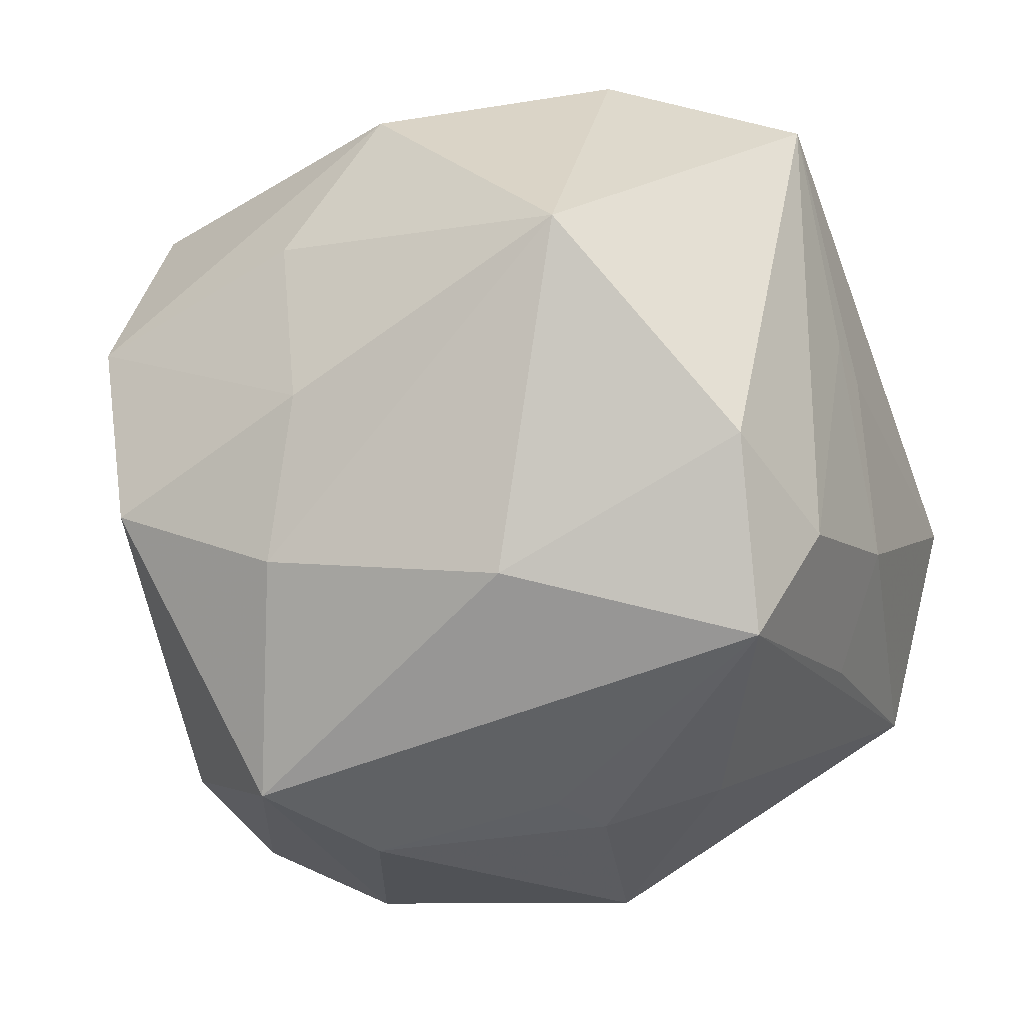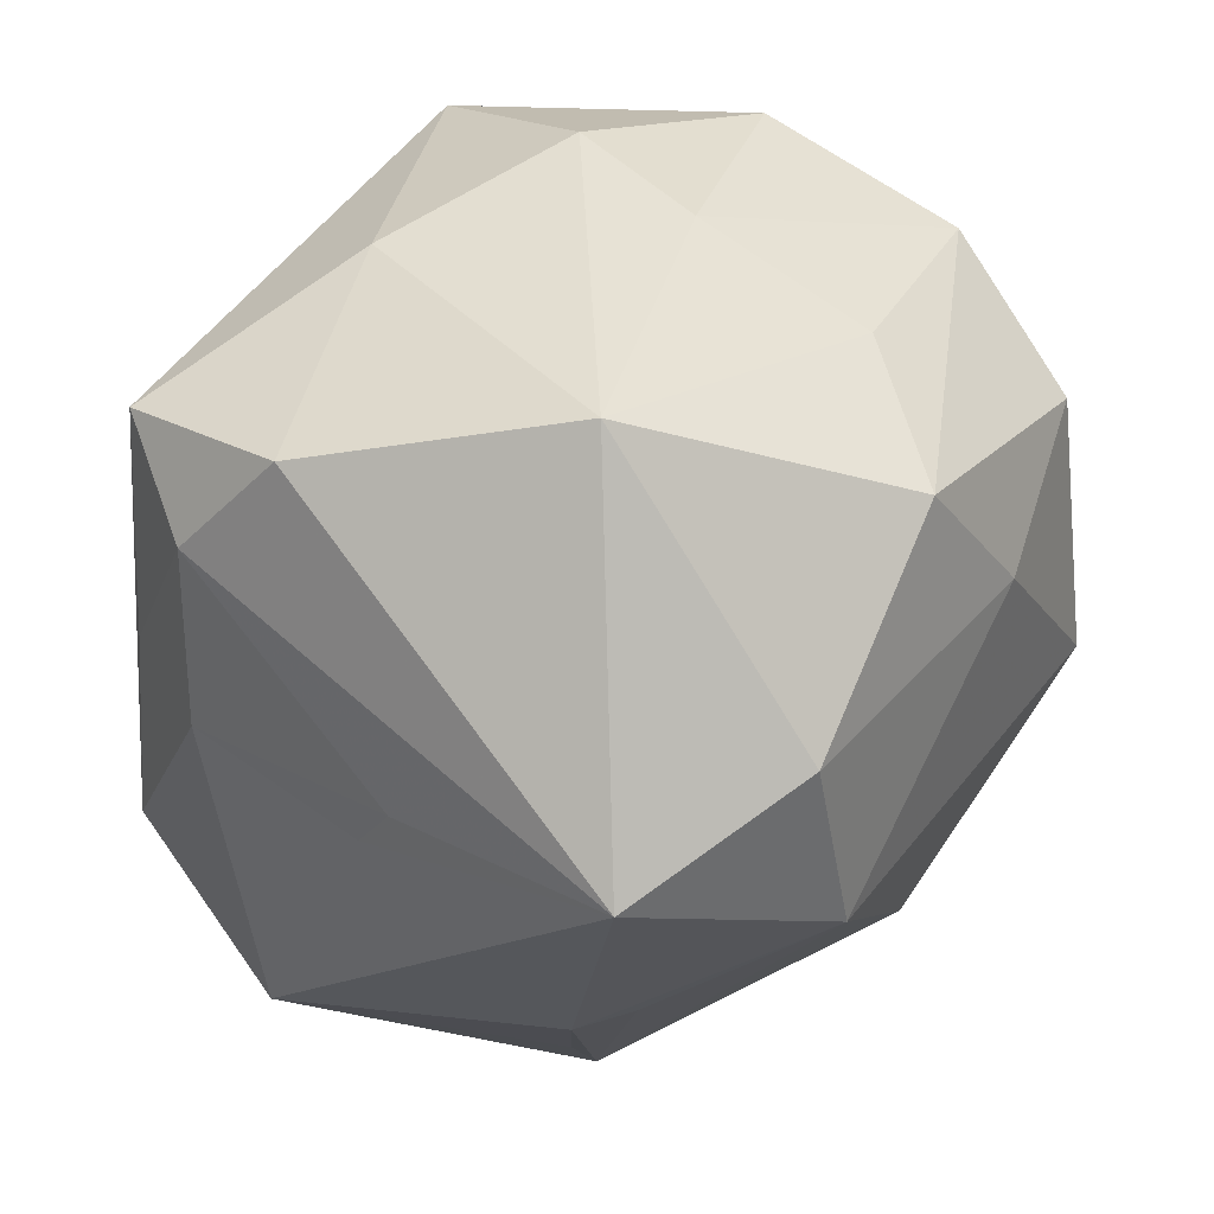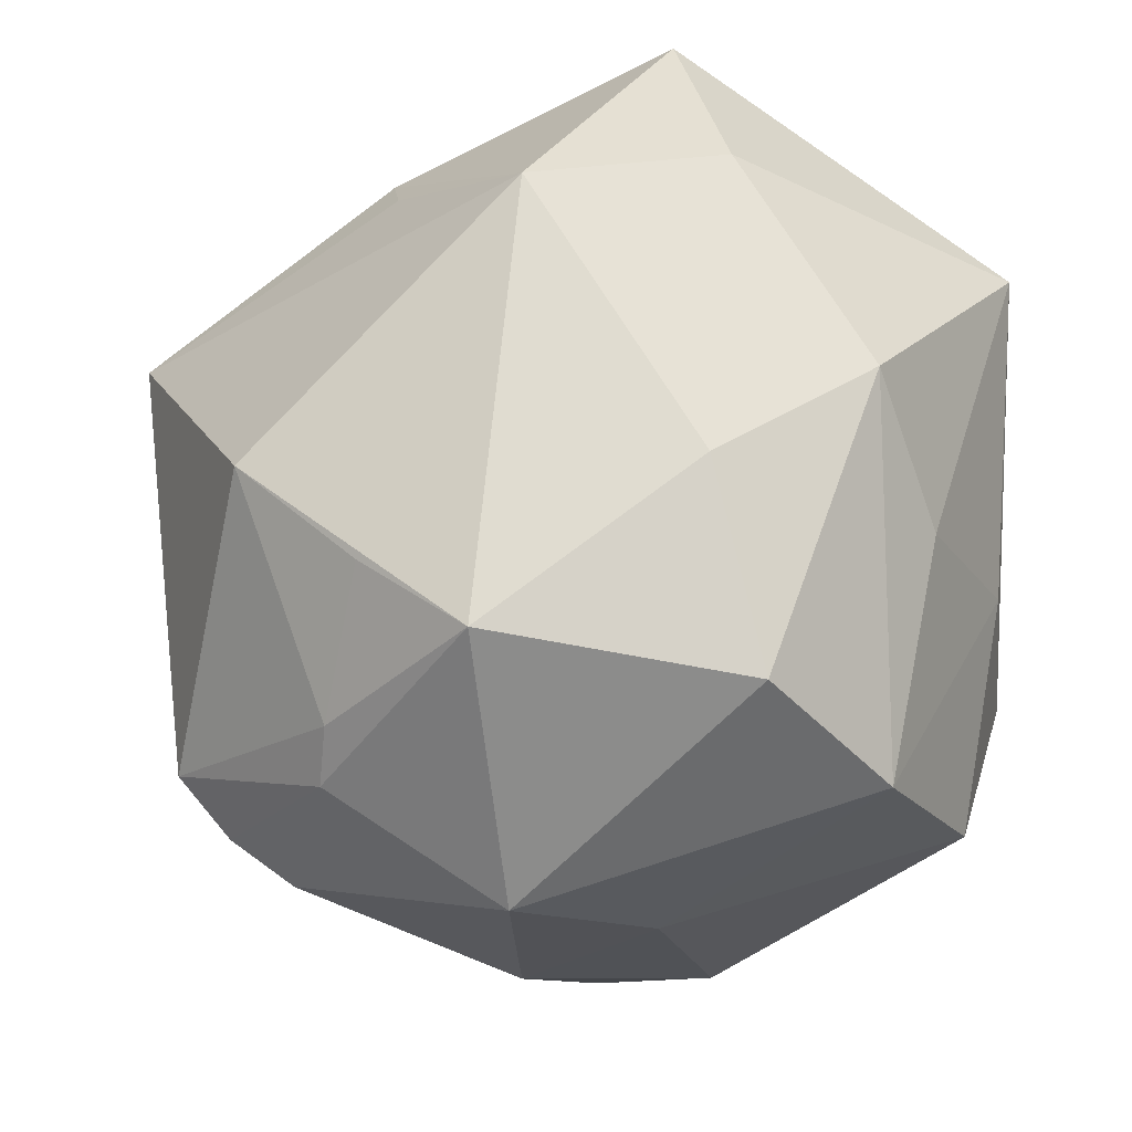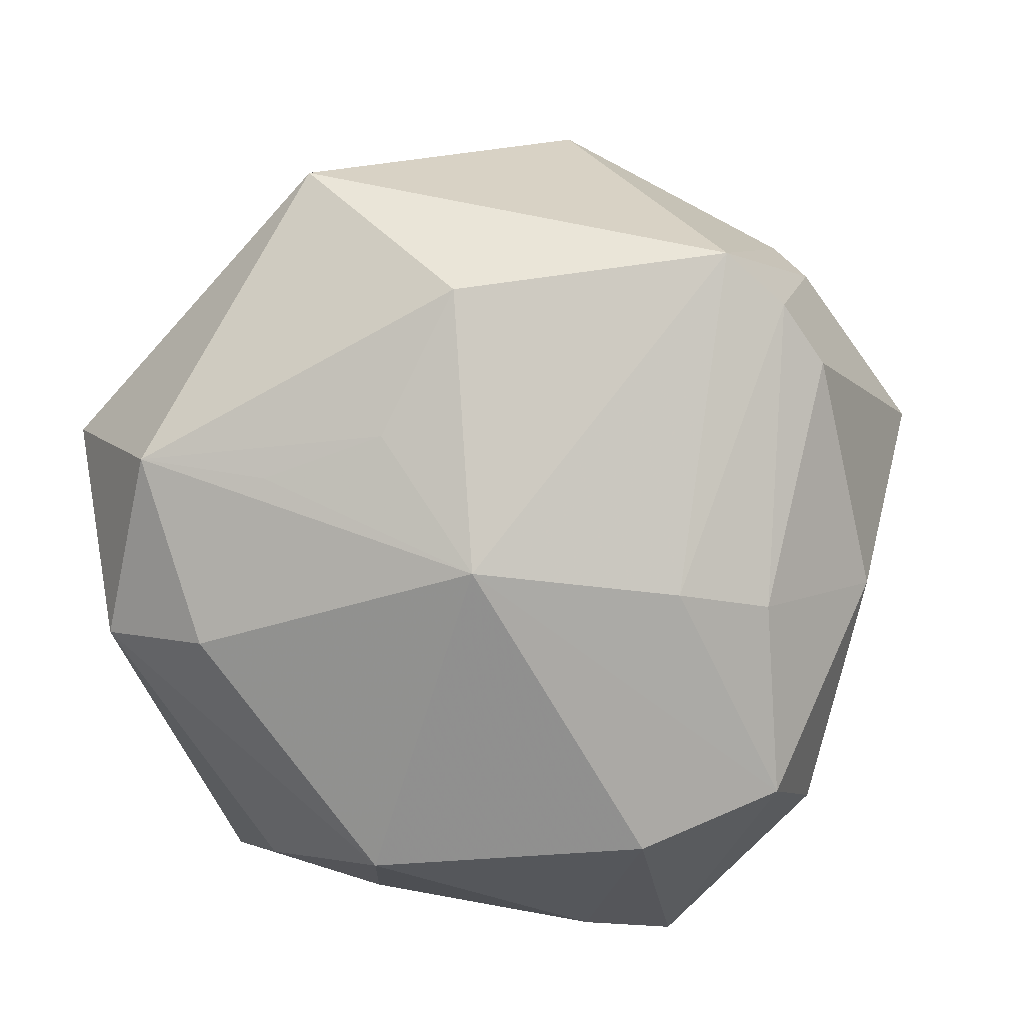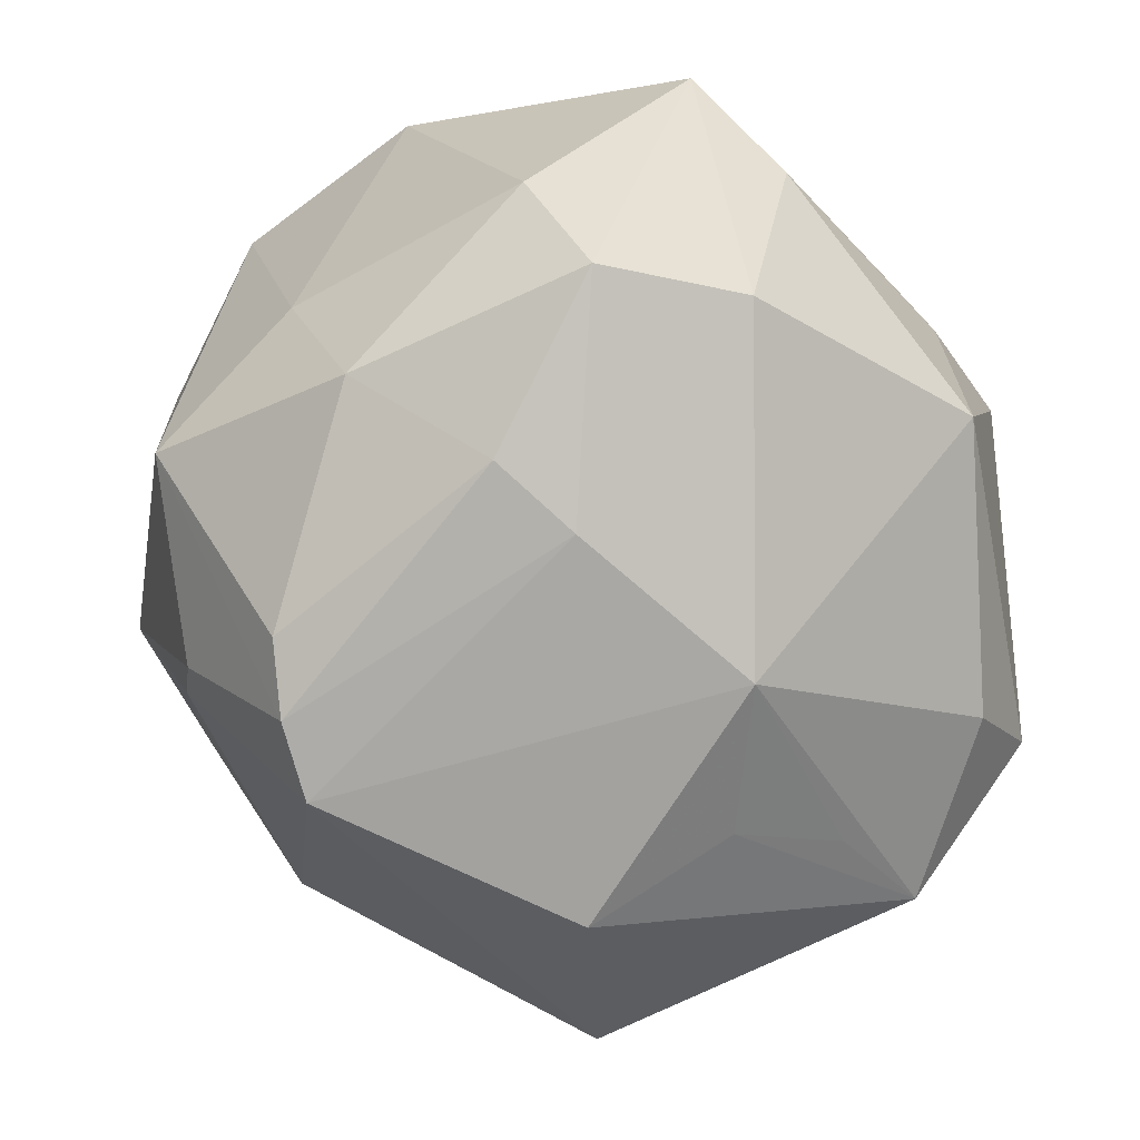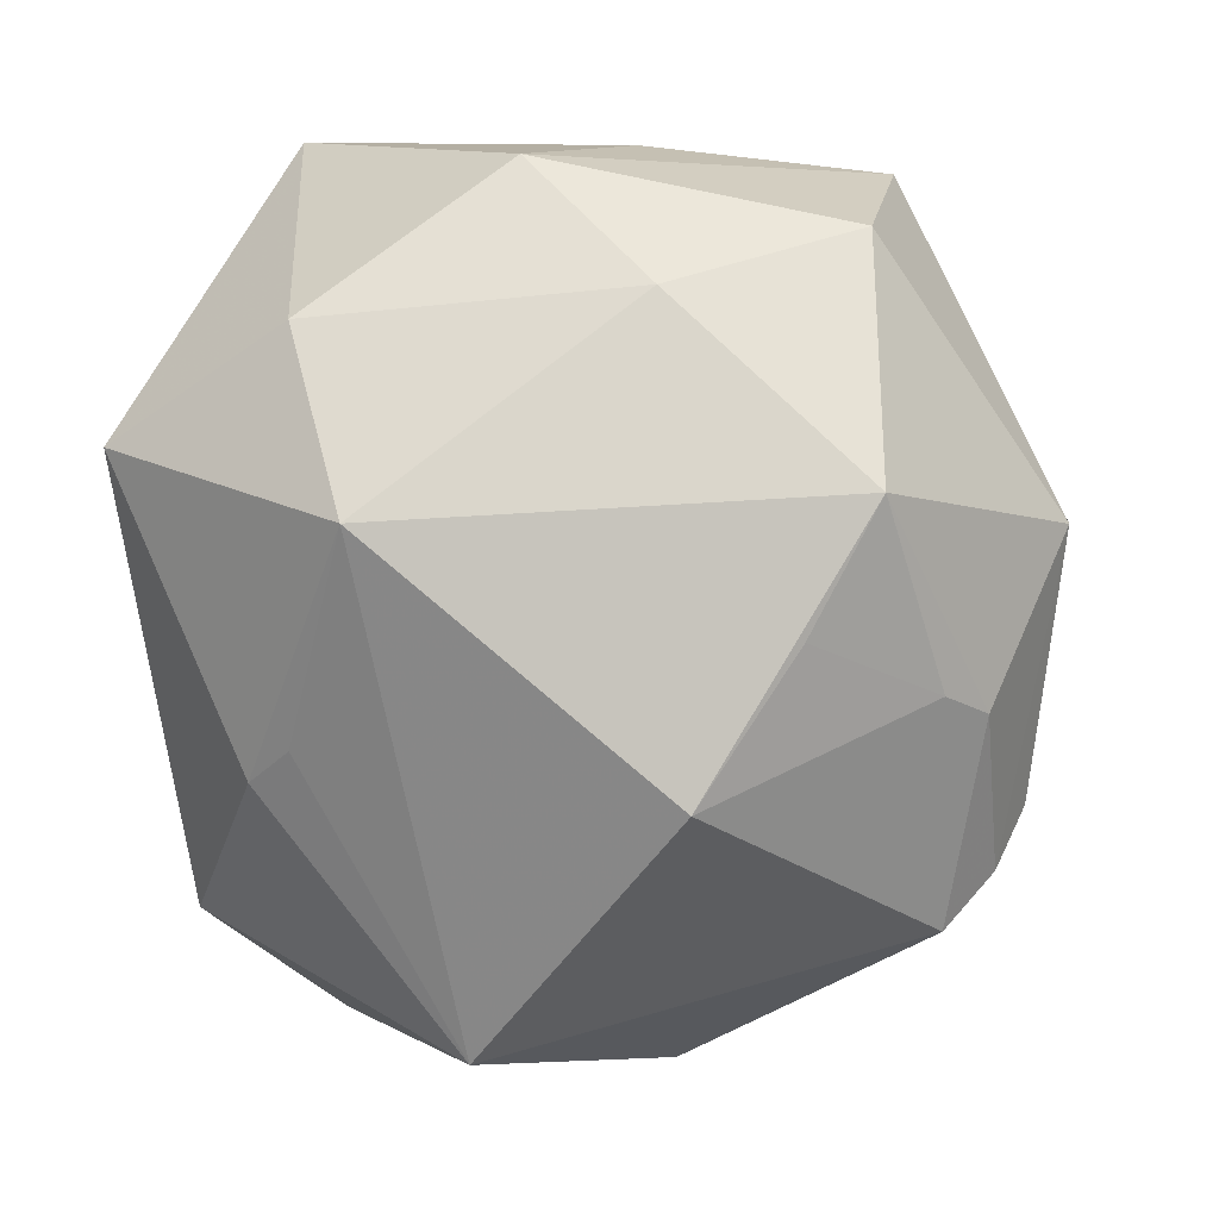
<metadata>
{"format":"obj","ext":"obj","renderer":"f3d","projection":"perspective","resolution":1024,"background":"white","views":[{"elev":-5.4,"azim":-154.2,"up":"+Z"},{"elev":33.4,"azim":-43.7,"up":"+Y"},{"elev":53.4,"azim":99.4,"up":"+Z"},{"elev":-43.0,"azim":13.9,"up":"+Z"},{"elev":-26.1,"azim":143.1,"up":"+Y"},{"elev":-19.5,"azim":13.6,"up":"+Y"}]}
</metadata>
<code>
v 0.02983 0.01606 -0.02996
v 0.03237 0.01895 0.02795
v -0.03707 0.02989 0.002425
v -0.03555 -0.02032 -0.024
v -0.03703 0.001089 0.01464
v 0.01098 0.03481 -0.03123
v 0.03241 -0.03571 -0.001307
v 0.03248 0.03084 0.01407
v -0.01573 0.03713 -0.01043
v 0.005476 0.03886 0.007313
v -0.002534 -0.03597 -0.01881
v -0.03782 0.02749 -0.01622
v -0.01475 0.008991 0.04211
v 0.02272 -0.01682 -0.02837
v 0.03865 -0.01981 0.01071
v -0.00983 -0.009513 0.04163
v -0.007749 -0.04761 0.008712
v 0.00436 -0.02695 -0.03035
v -0.03751 -0.003173 0.01109
v 0.01085 0.03178 0.02319
v -0.02765 0.01138 -0.03061
v 0.02588 -0.01818 0.02832
v 0.03891 0.01134 -0.005476
v 0.01425 0.003318 -0.04315
v 0.04594 -0.00136 0.006289
v 0.003713 0.02478 0.03692
v -0.01498 -0.03415 -0.01992
v 0.02809 0.004136 -0.03788
v -0.01912 -0.02352 0.02599
v -0.01384 0.02016 -0.03197
v -0.01683 0.01504 -0.03426
v -0.041 0.01937 -0.006409
v 0.03966 -0.02322 -0.006223
v 0.004028 0.02376 -0.03676
v -0.01272 0.0003818 -0.0426
v -0.01597 -0.0374 0.01396
v -0.02479 -0.02237 -0.02944
v -0.02079 0.03605 0.02313
v 0.0158 -0.03162 0.02621
v 0.007075 0.04075 -0.008883
v 0.03994 -0.001519 -0.01714
v -0.03274 0.001192 0.03715
v -0.03733 0.002687 -0.01896
v -0.02393 -0.02503 0.02258
v 0.03065 -0.01143 -0.02694
v -0.04079 0.0008916 -0.007031
v 0.0254 0.03852 -0.003714
v 0.03698 -0.02983 -0.00385
v -0.02733 -0.03615 -0.01632
v 0.01552 0.01131 0.03669
v 0.03328 -0.006759 0.03106
v 0.03562 -0.0197 0.01609
v -0.03771 -0.02898 -0.002787
v 0.006725 -0.04414 -0.008884
f 51 16 39
f 38 9 3
f 3 9 12
f 12 9 6
f 25 51 15
f 16 51 50
f 4 12 21
f 42 44 16
f 42 38 3
f 53 44 42
f 3 12 32
f 32 42 3
f 30 12 6
f 6 9 40
f 40 47 6
f 9 38 40
f 26 8 20
f 20 38 26
f 52 15 51
f 2 50 51
f 25 8 2
f 2 51 25
f 2 8 26
f 26 50 2
f 35 4 21
f 6 47 1
f 1 28 6
f 16 44 29
f 36 44 53
f 13 42 16
f 13 50 26
f 16 50 13
f 26 38 13
f 38 42 13
f 46 4 53
f 12 4 43
f 43 32 12
f 4 46 43
f 43 46 32
f 47 40 10
f 10 40 38
f 38 20 10
f 8 47 10
f 10 20 8
f 22 51 39
f 39 52 22
f 22 52 51
f 18 54 11
f 37 35 18
f 4 35 37
f 31 35 21
f 21 12 31
f 12 30 31
f 6 28 24
f 24 28 18
f 18 35 24
f 23 1 47
f 23 8 25
f 23 47 8
f 28 1 41
f 25 33 41
f 41 23 25
f 1 23 41
f 25 15 48
f 48 33 25
f 39 16 17
f 17 36 53
f 16 29 17
f 17 29 44
f 44 36 17
f 42 32 5
f 32 46 5
f 6 24 34
f 34 24 35
f 35 31 34
f 34 30 6
f 34 31 30
f 7 54 18
f 7 17 54
f 39 17 7
f 7 52 39
f 7 48 15
f 15 52 7
f 33 48 45
f 28 41 45
f 45 41 33
f 4 37 49
f 53 4 49
f 49 17 53
f 49 37 18
f 49 11 54
f 54 17 49
f 19 46 53
f 19 5 46
f 53 42 19
f 42 5 19
f 18 28 14
f 28 45 14
f 14 7 18
f 48 7 14
f 14 45 48
f 18 11 27
f 27 49 18
f 11 49 27

</code>
